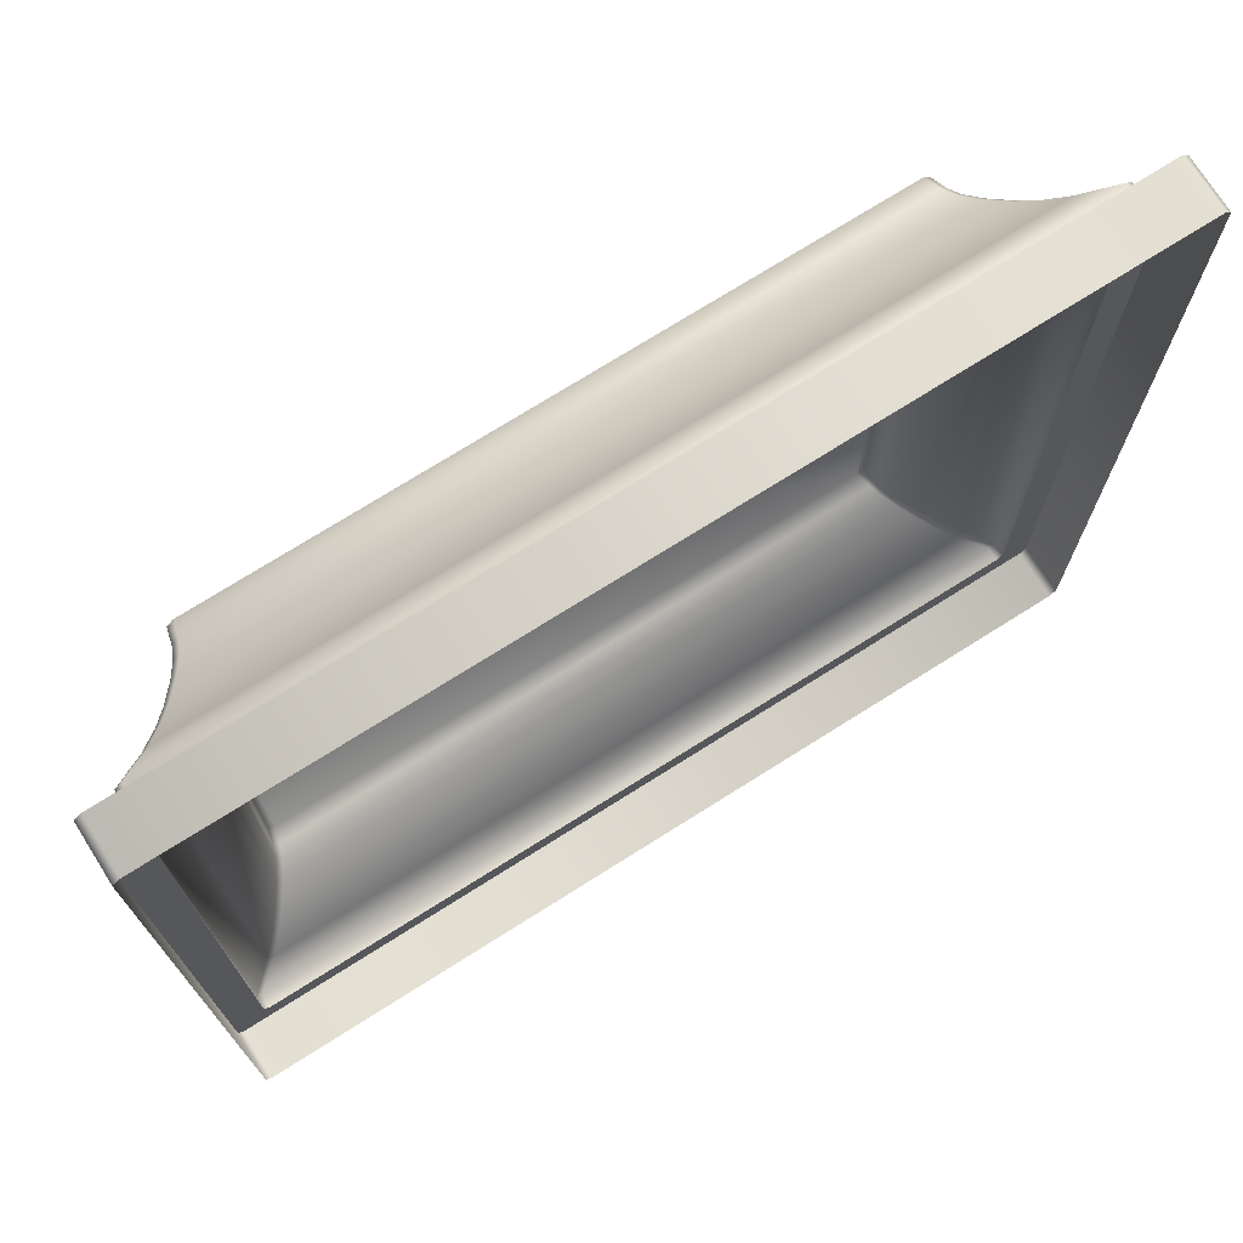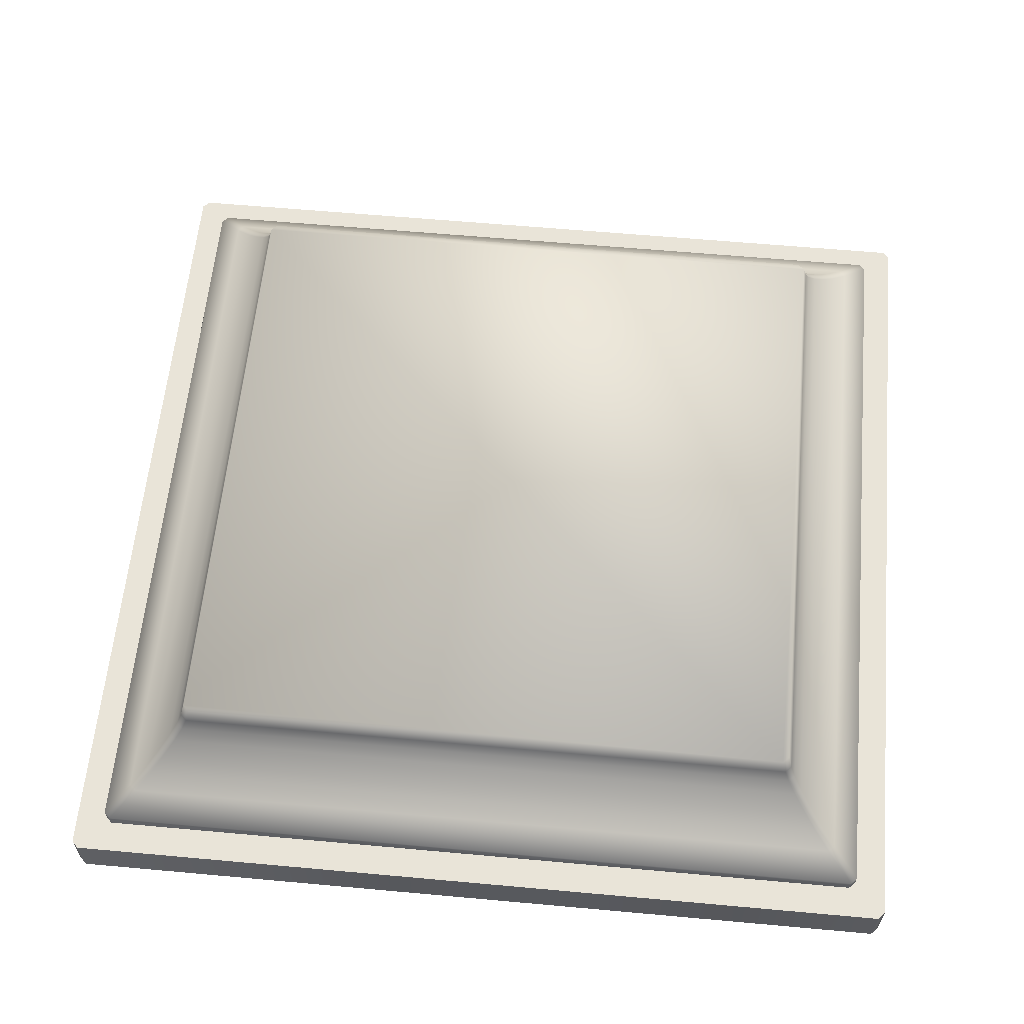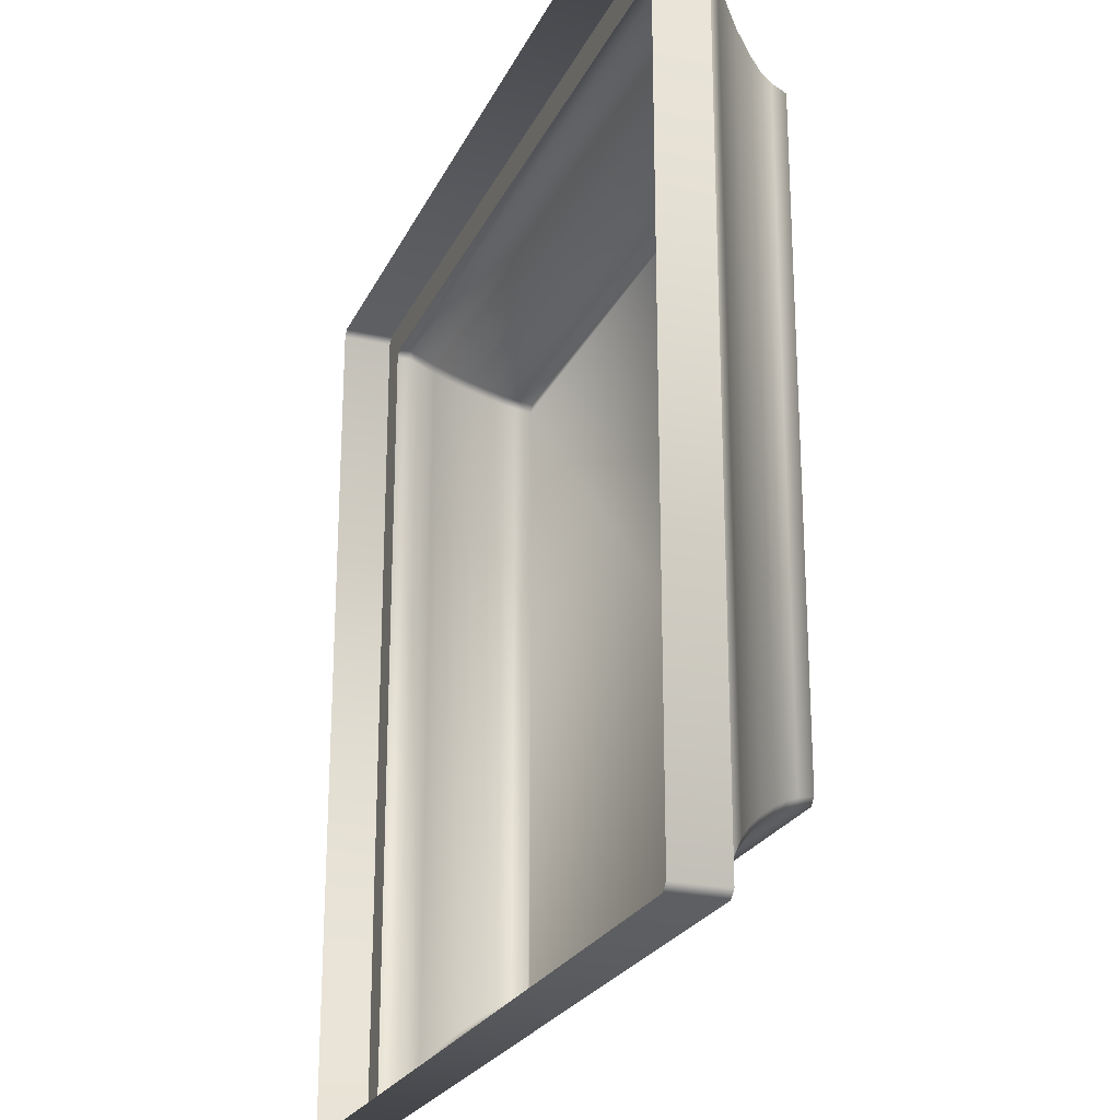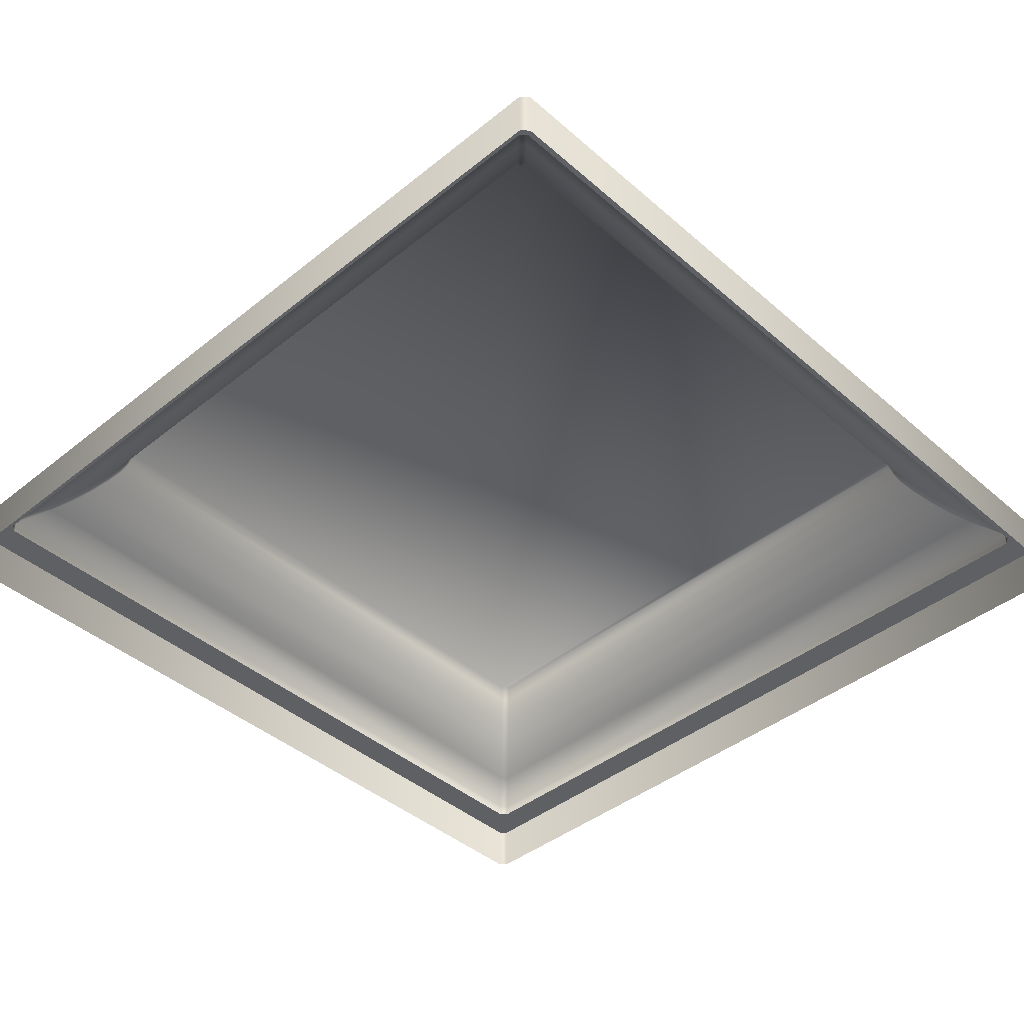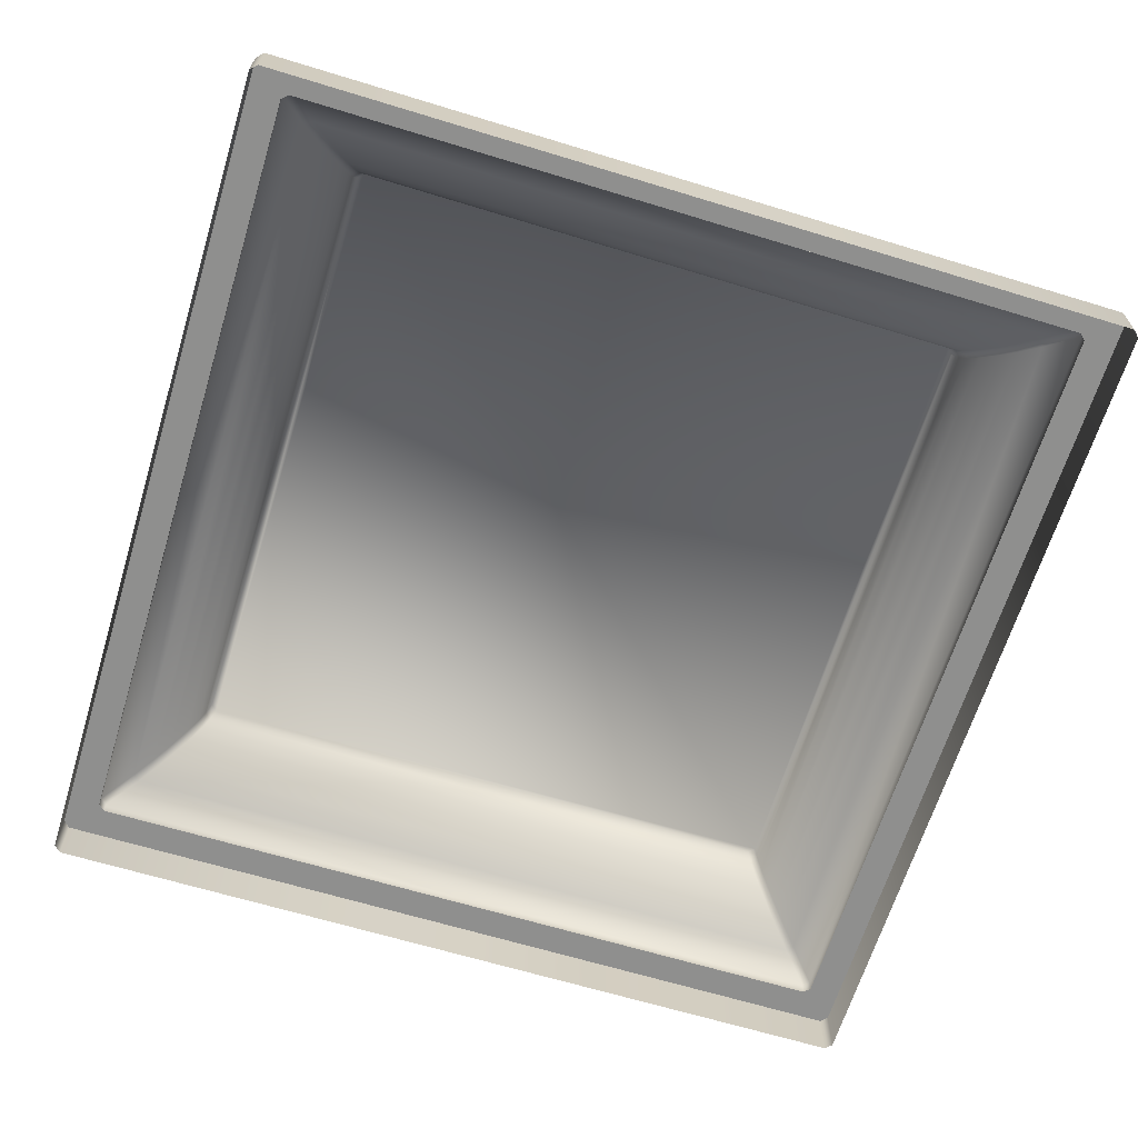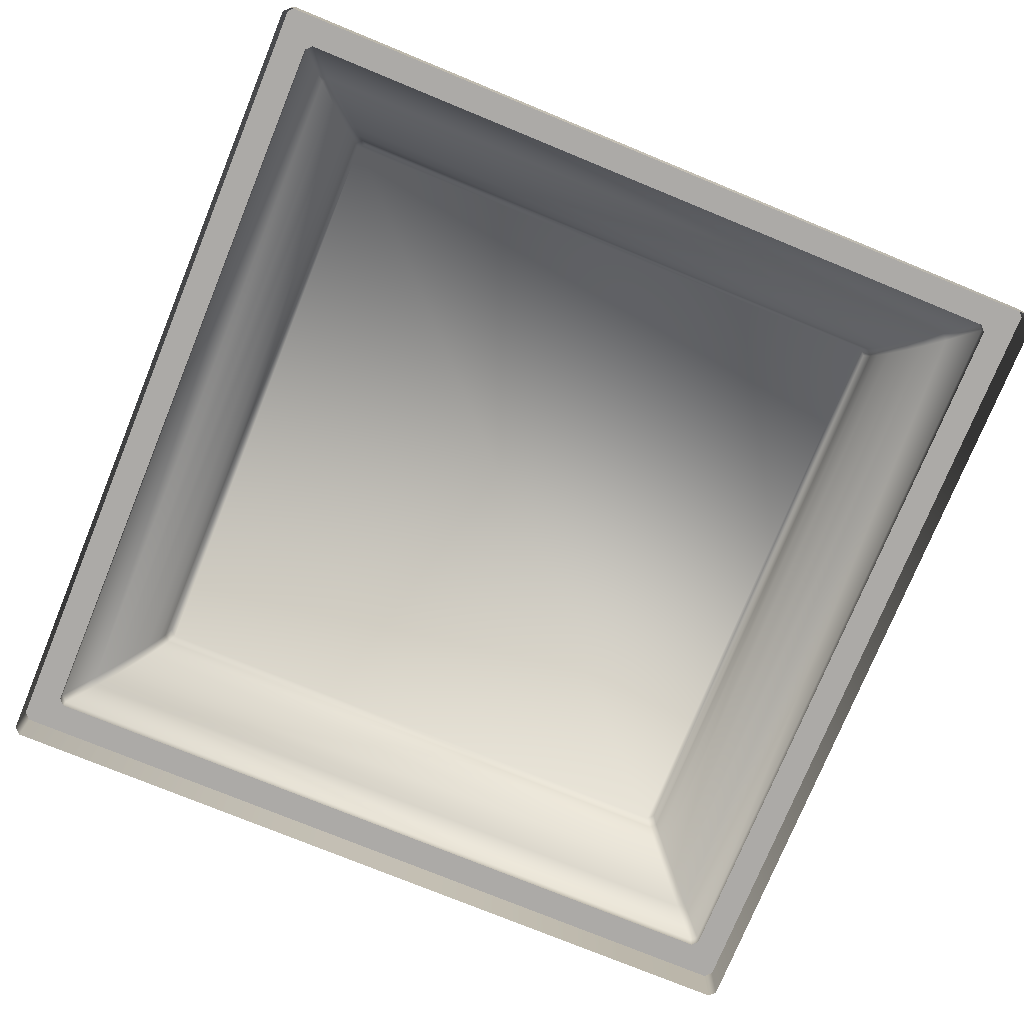
<metadata>
{"format":"obj","ext":"obj","renderer":"f3d","projection":"perspective","resolution":1024,"background":"white","views":[{"elev":73.2,"azim":-32.3,"up":"+Z"},{"elev":60.7,"azim":-84.7,"up":"+Y"},{"elev":-23.7,"azim":69.6,"up":"+Z"},{"elev":-42.1,"azim":-46.1,"up":"+Y"},{"elev":-65.2,"azim":162.9,"up":"+Y"},{"elev":-76.1,"azim":-22.3,"up":"+Y"}]}
</metadata>
<code>
o sponza_146
v 65.74 51.74 -29.97
v 65.71 51.64 -29.99
v 65.71 51.64 -26.01
v 65.74 51.74 -26.04
v 65.75 51.64 -25.97
v 65.78 51.74 -26
v 65.36 51.19 -25.66
v 65.19 51.06 -25.49
v 65.23 51.06 -25.45
v 65.4 51.19 -25.62
v 65.67 51.48 -25.89
v 65.72 51.57 -25.94
v 65.68 51.57 -25.98
v 65.63 51.48 -25.93
v 65.54 51.37 -25.84
v 65.46 51.28 -25.76
v 65.5 51.28 -25.72
v 65.58 51.37 -25.8
v 65.54 51.37 -30.16
v 65.46 51.28 -30.24
v 65.68 51.57 -30.02
v 65.78 51.74 -30.01
v 65.75 51.64 -30.03
v 65.23 51.06 -30.55
v 65.19 51.06 -30.51
v 65.36 51.19 -30.34
v 65.4 51.19 -30.38
v 65.72 51.57 -30.06
v 65.67 51.48 -30.12
v 65.63 51.48 -30.08
v 65.5 51.28 -30.28
v 65.58 51.37 -30.2
v 70.25 51.06 -30.55
v 70.08 51.19 -30.38
v 69.82 51.48 -30.12
v 69.76 51.57 -30.06
v 69.9 51.37 -30.2
v 69.98 51.28 -30.28
v 69.73 51.64 -30.03
v 69.75 51.74 -29.97
v 69.77 51.64 -29.99
v 69.71 51.74 -30.01
v 70.12 51.19 -30.34
v 70.29 51.06 -30.51
v 69.8 51.57 -30.02
v 69.86 51.48 -30.08
v 69.94 51.37 -30.16
v 70.02 51.28 -30.24
v 65.19 50.98 -25.49
v 65.23 50.98 -25.45
v 65.19 50.98 -30.51
v 70.25 50.98 -30.55
v 65.23 50.98 -30.55
v 70.29 50.98 -30.51
v 64.99 50.98 -25.3
v 65.04 50.98 -25.25
v 64.99 50.98 -30.71
v 70.45 50.98 -30.75
v 65.04 50.98 -30.75
v 70.49 50.98 -30.71
v 64.99 50.66 -25.3
v 65.04 50.66 -25.25
v 64.99 50.66 -30.71
v 70.45 50.66 -30.75
v 65.04 50.66 -30.75
v 70.49 50.66 -30.71
v 69.75 51.74 -26.04
v 69.77 51.64 -26.01
v 69.94 51.37 -25.84
v 70.02 51.28 -25.76
v 69.8 51.57 -25.98
v 69.73 51.64 -25.97
v 69.71 51.74 -26
v 70.25 51.06 -25.45
v 70.29 51.06 -25.49
v 70.12 51.19 -25.66
v 70.08 51.19 -25.62
v 69.76 51.57 -25.94
v 69.82 51.48 -25.89
v 69.86 51.48 -25.93
v 69.98 51.28 -25.72
v 69.9 51.37 -25.8
v 70.29 50.98 -25.49
v 70.25 50.98 -25.45
v 70.49 50.98 -25.3
v 70.45 50.98 -25.25
v 70.49 50.66 -25.3
v 70.45 50.66 -25.25
v 65.19 50.98 -25.49
v 65.23 50.98 -25.45
v 65.19 50.98 -30.51
v 70.25 50.98 -30.55
v 65.23 50.98 -30.55
v 70.29 50.98 -30.51
v 64.99 50.98 -25.3
v 65.04 50.98 -25.25
v 64.99 50.98 -30.71
v 70.45 50.98 -30.75
v 65.04 50.98 -30.75
v 70.49 50.98 -30.71
v 70.29 50.98 -25.49
v 70.25 50.98 -25.45
v 70.49 50.98 -25.3
v 70.45 50.98 -25.25
f 1 2 3
f 1 3 4
f 4 3 5
f 4 5 6
f 7 8 9
f 7 9 10
f 11 12 13
f 11 13 14
f 15 16 17
f 15 17 18
f 16 7 10
f 16 10 17
f 18 11 14
f 18 14 15
f 12 5 3
f 12 3 13
f 19 20 16
f 19 16 15
f 2 21 13
f 2 13 3
f 1 22 23
f 1 23 2
f 24 25 26
f 24 26 27
f 21 28 29
f 21 29 30
f 31 20 19
f 31 19 32
f 27 26 20
f 27 20 31
f 30 29 32
f 30 32 19
f 2 23 28
f 2 28 21
f 33 24 27
f 33 27 34
f 35 29 28
f 35 28 36
f 31 32 37
f 31 37 38
f 37 32 29
f 37 29 35
f 34 27 31
f 34 31 38
f 36 28 23
f 36 23 39
f 40 41 39
f 40 39 42
f 43 44 33
f 43 33 34
f 35 36 45
f 35 45 46
f 47 48 38
f 47 38 37
f 48 43 34
f 48 34 38
f 37 35 46
f 37 46 47
f 36 39 41
f 36 41 45
f 23 22 42
f 23 42 39
f 26 25 8
f 26 8 7
f 21 30 14
f 21 14 13
f 30 19 15
f 30 15 14
f 20 26 7
f 20 7 16
f 8 89 90
f 8 90 9
f 91 89 8
f 91 8 25
f 33 92 93
f 33 93 24
f 24 93 91
f 24 91 25
f 44 94 92
f 44 92 33
f 49 95 96
f 49 96 50
f 51 97 95
f 51 95 49
f 52 98 99
f 52 99 53
f 53 99 97
f 53 97 51
f 54 100 98
f 54 98 52
f 61 62 56
f 61 56 55
f 63 61 55
f 63 55 57
f 64 65 59
f 64 59 58
f 65 63 57
f 65 57 59
f 66 64 58
f 66 58 60
f 67 68 41
f 67 41 40
f 69 70 48
f 69 48 47
f 68 71 45
f 68 45 41
f 72 68 67
f 72 67 73
f 74 75 76
f 74 76 77
f 71 78 79
f 71 79 80
f 81 70 69
f 81 69 82
f 77 76 70
f 77 70 81
f 80 79 82
f 80 82 69
f 68 72 78
f 68 78 71
f 9 74 77
f 9 77 10
f 11 79 78
f 11 78 12
f 81 82 18
f 81 18 17
f 18 82 79
f 18 79 11
f 10 77 81
f 10 81 17
f 12 78 72
f 12 72 5
f 72 73 6
f 72 6 5
f 76 75 44
f 76 44 43
f 71 80 46
f 71 46 45
f 80 69 47
f 80 47 46
f 70 76 43
f 70 43 48
f 101 94 44
f 101 44 75
f 9 90 102
f 9 102 74
f 74 102 101
f 74 101 75
f 83 103 100
f 83 100 54
f 50 96 104
f 50 104 84
f 84 104 103
f 84 103 83
f 87 66 60
f 87 60 85
f 62 88 86
f 62 86 56
f 88 87 85
f 88 85 86
f 40 42 73
f 40 73 67
f 73 42 4
f 73 4 6
f 22 1 4
f 22 4 42

</code>
